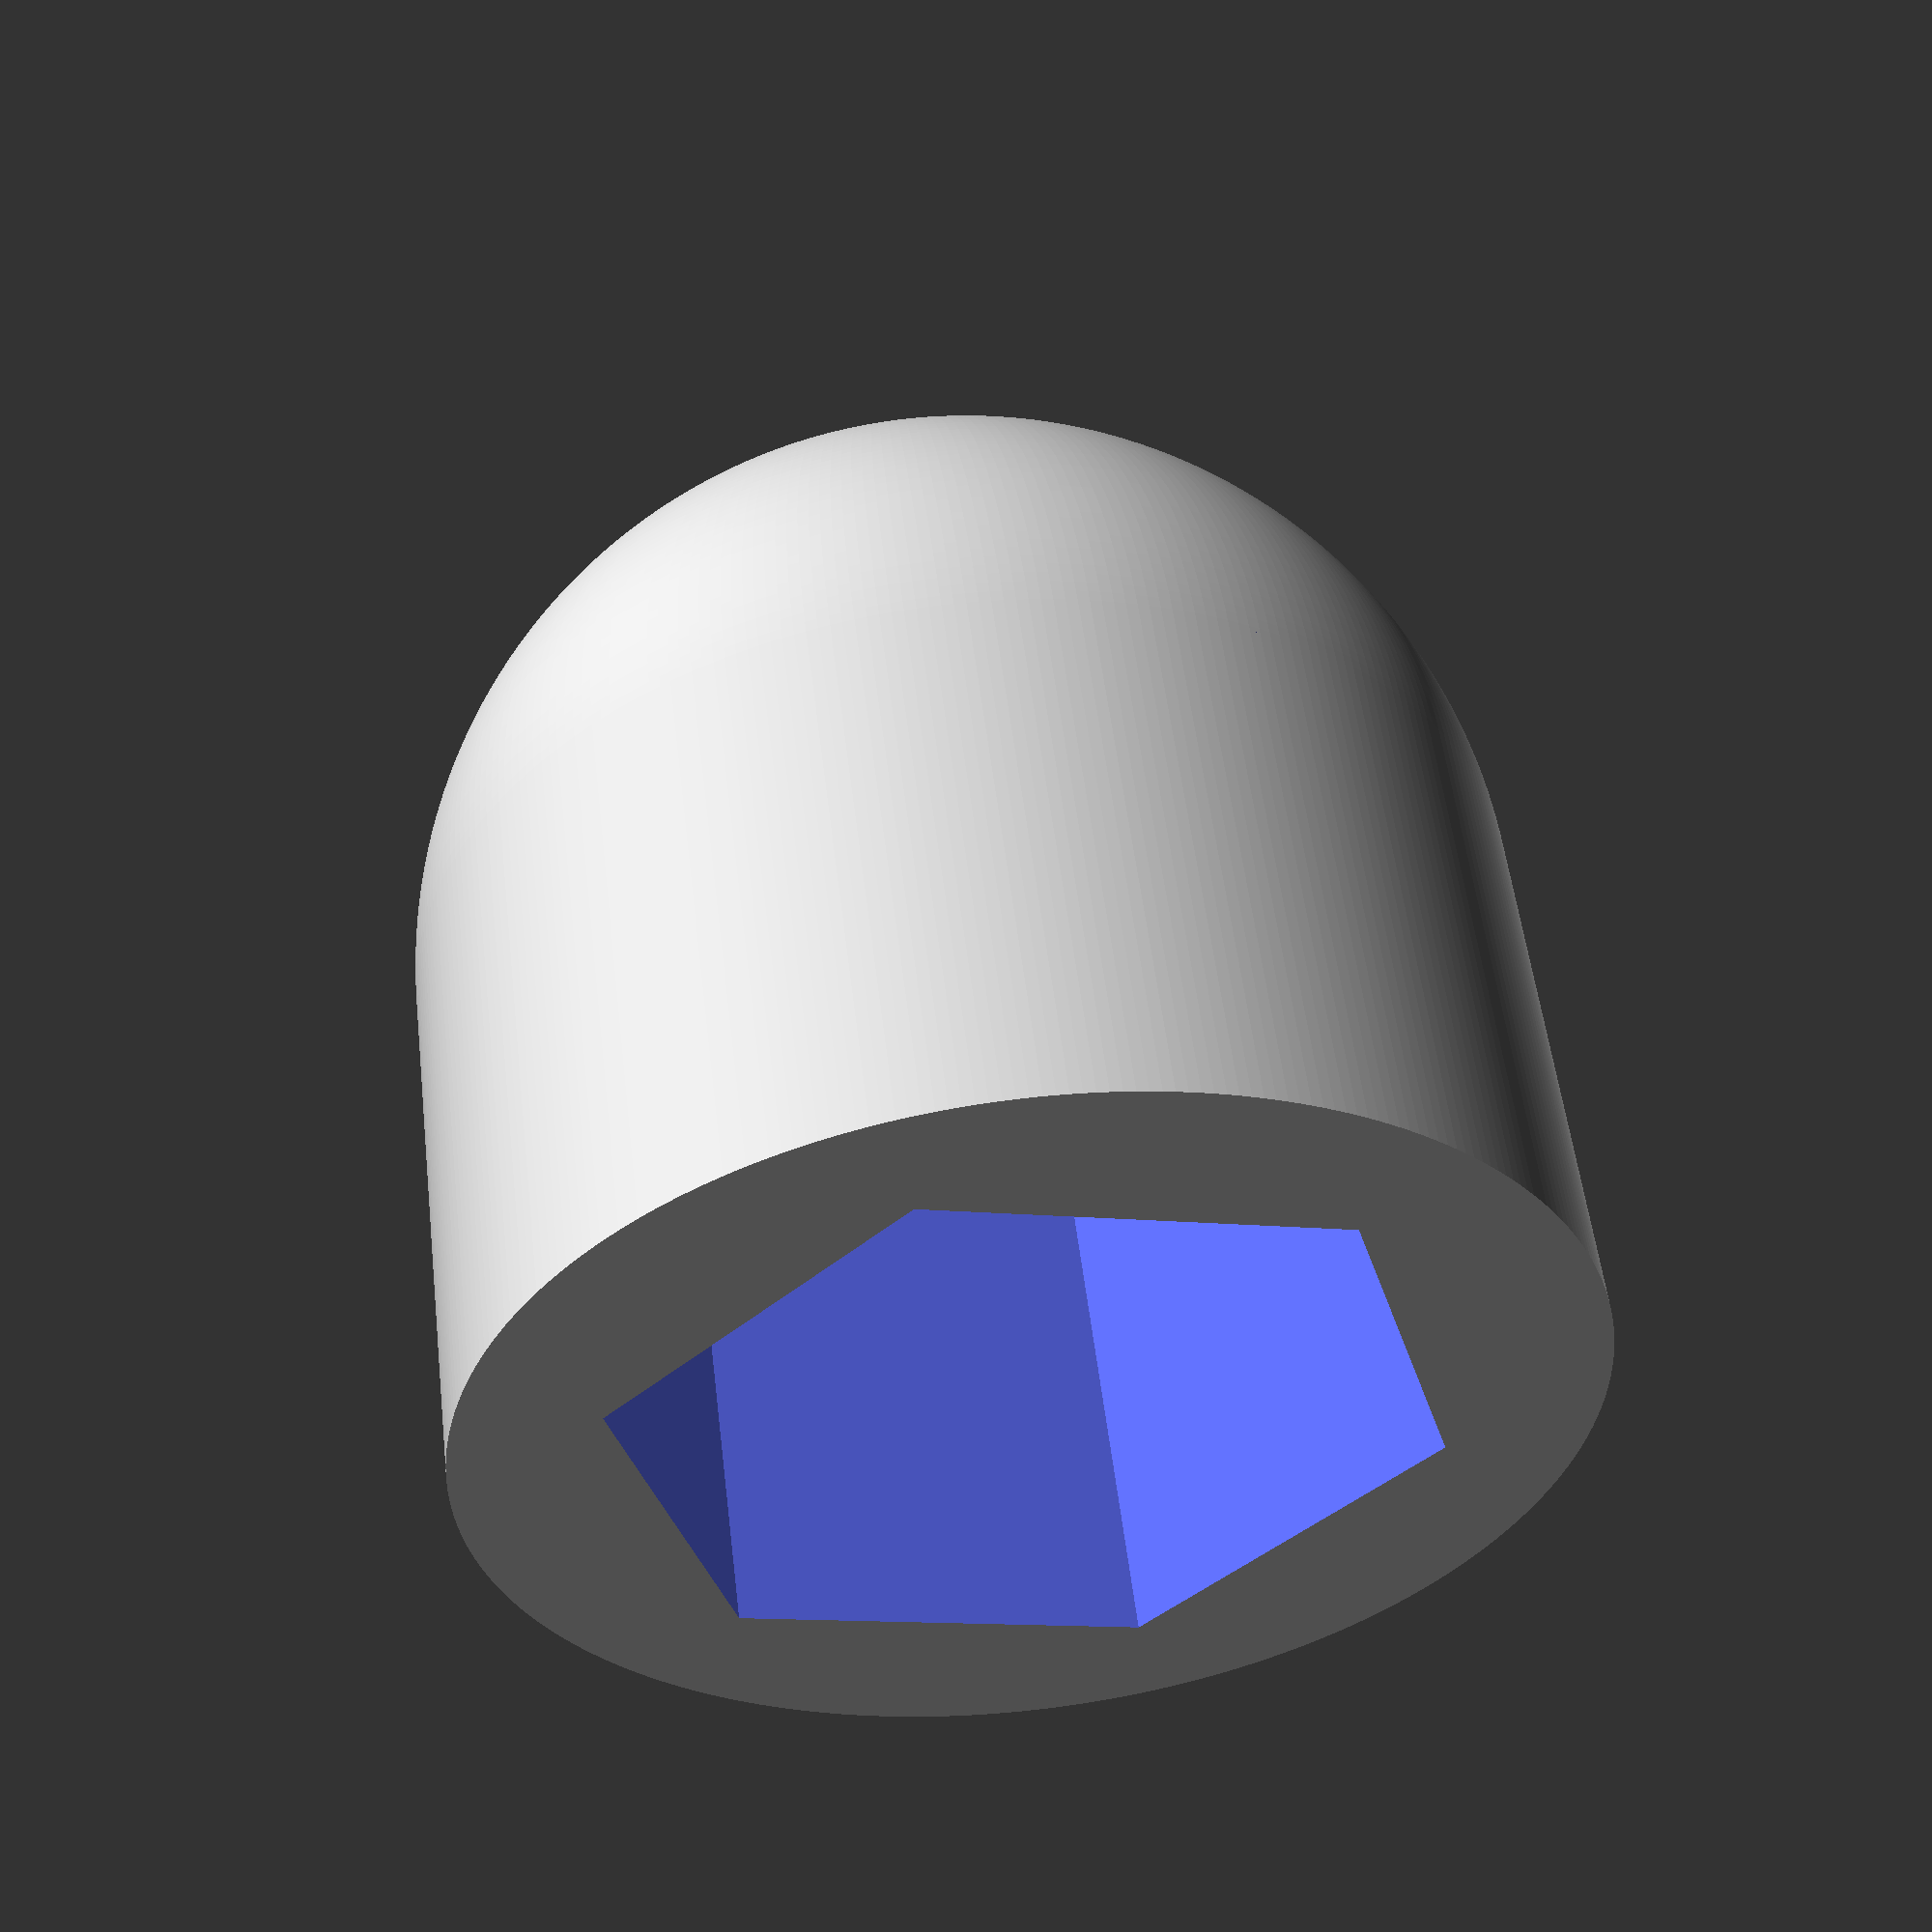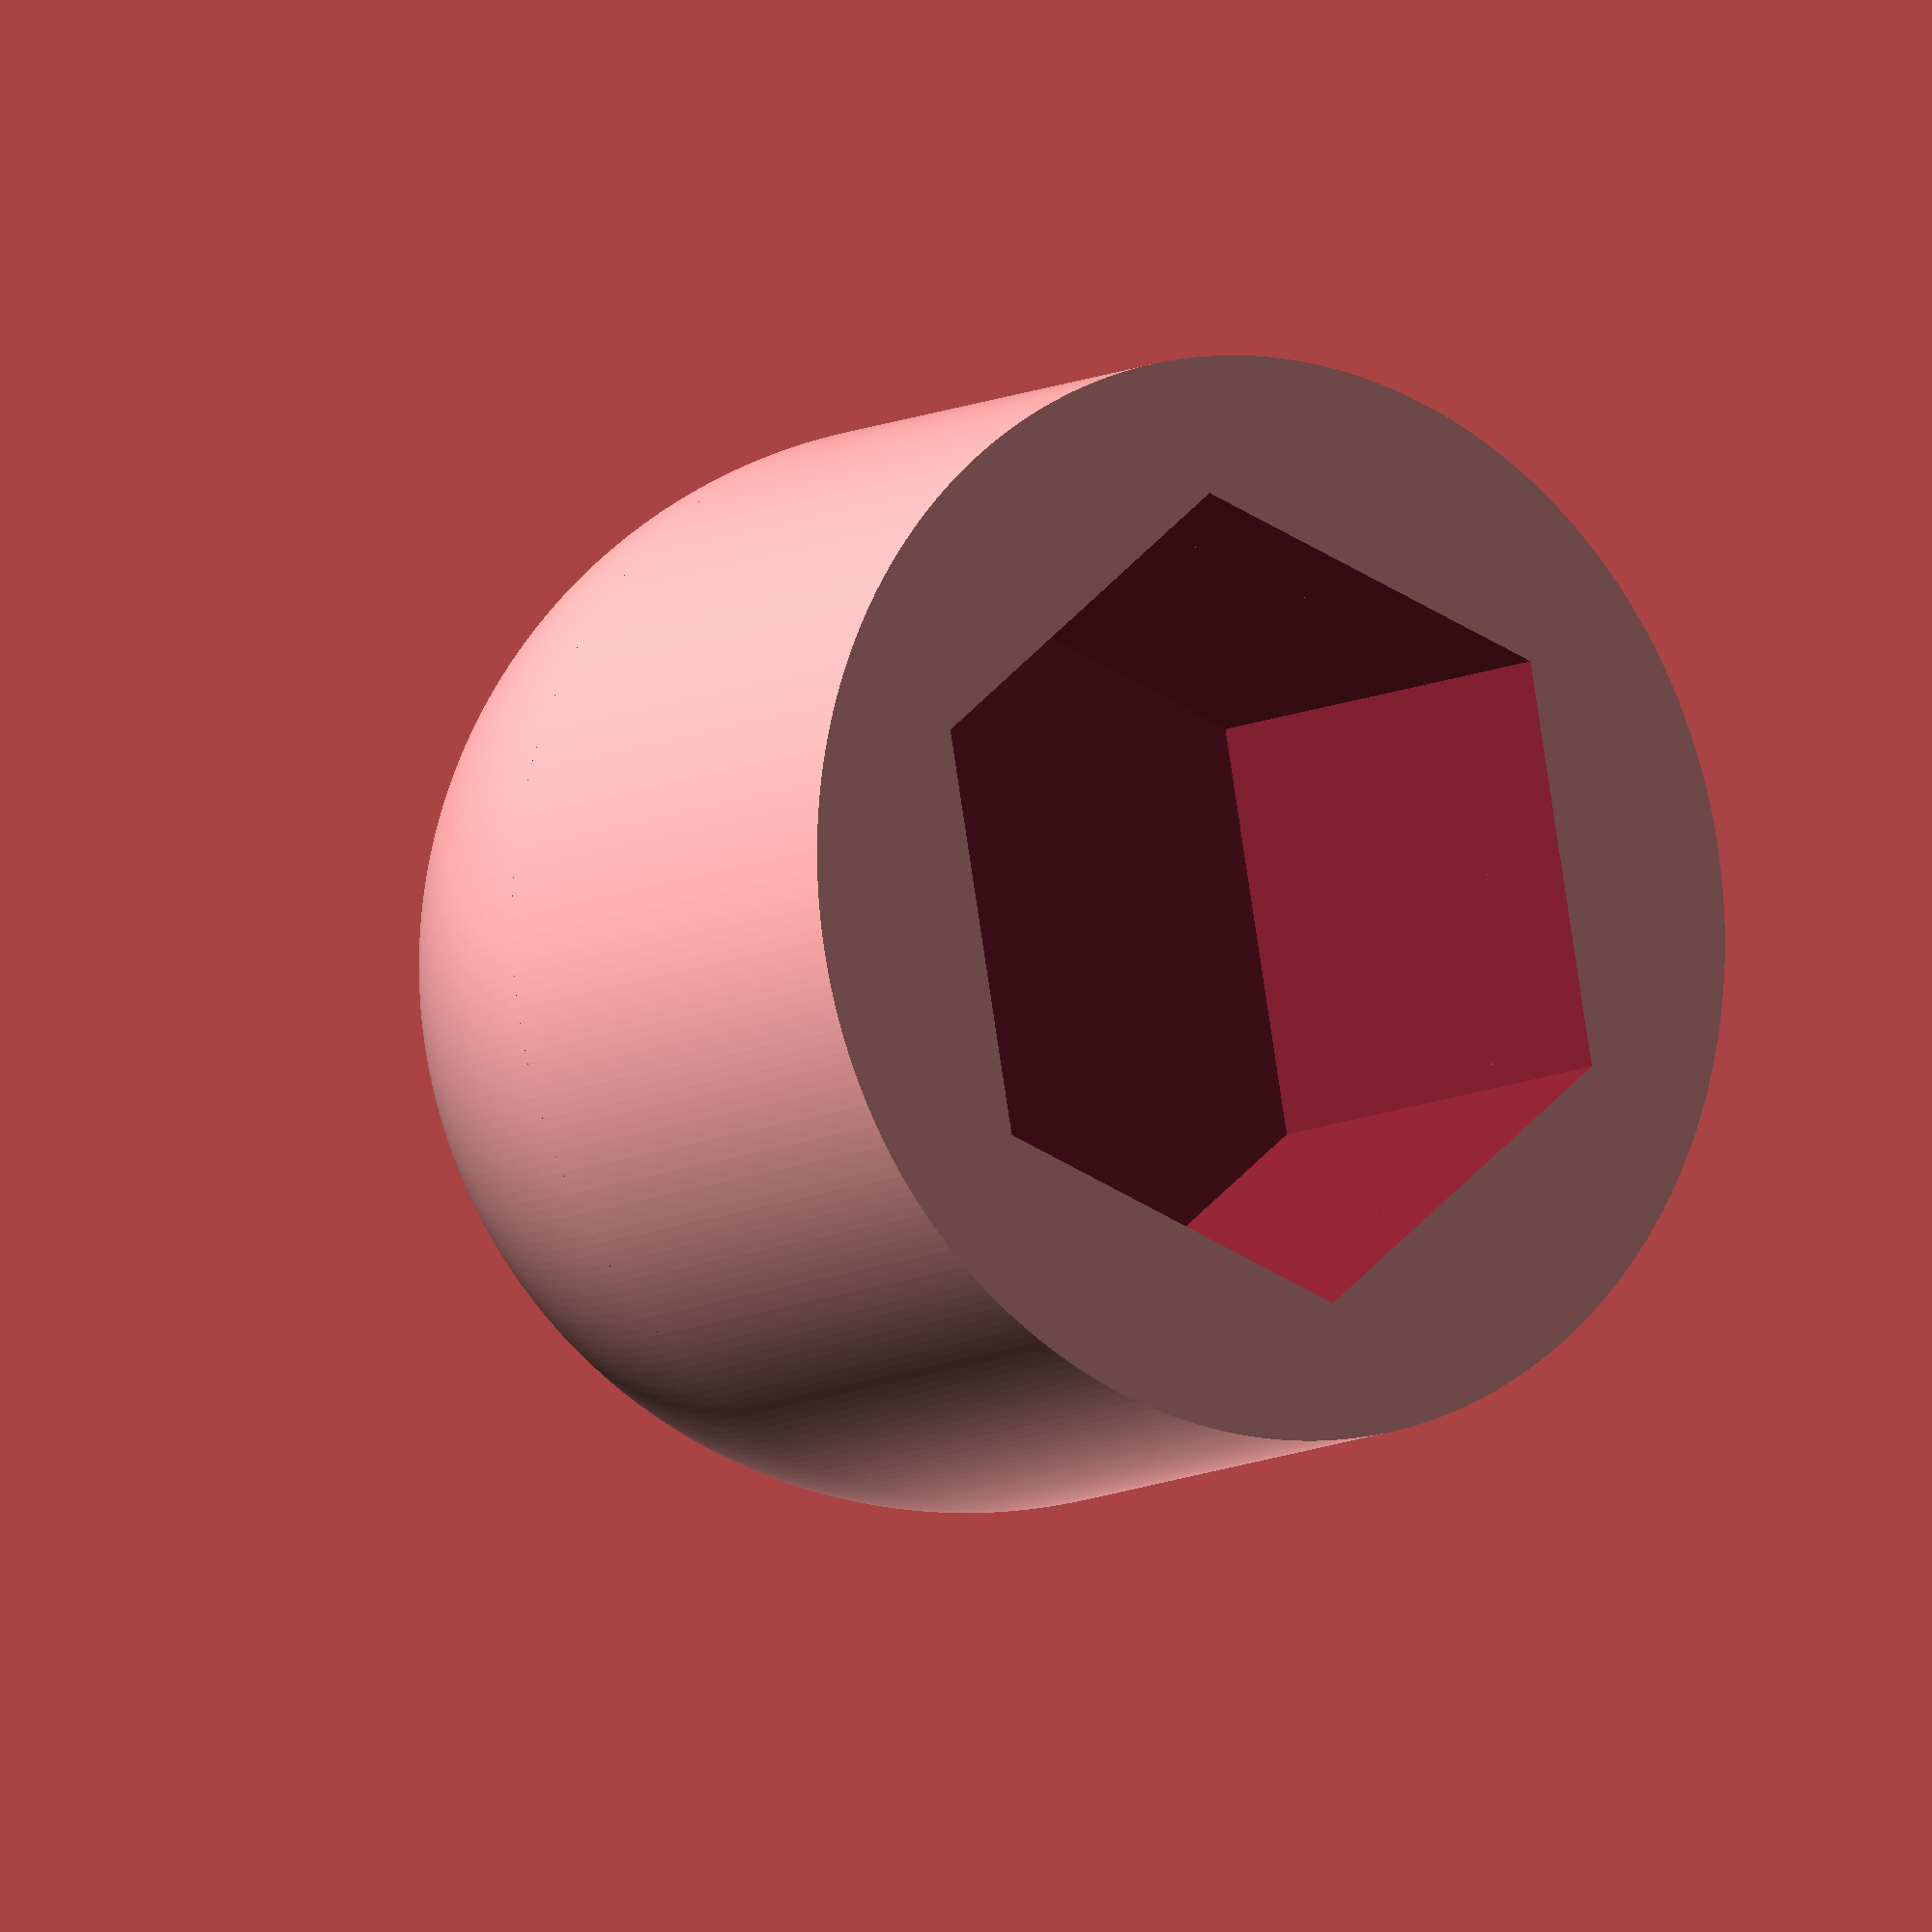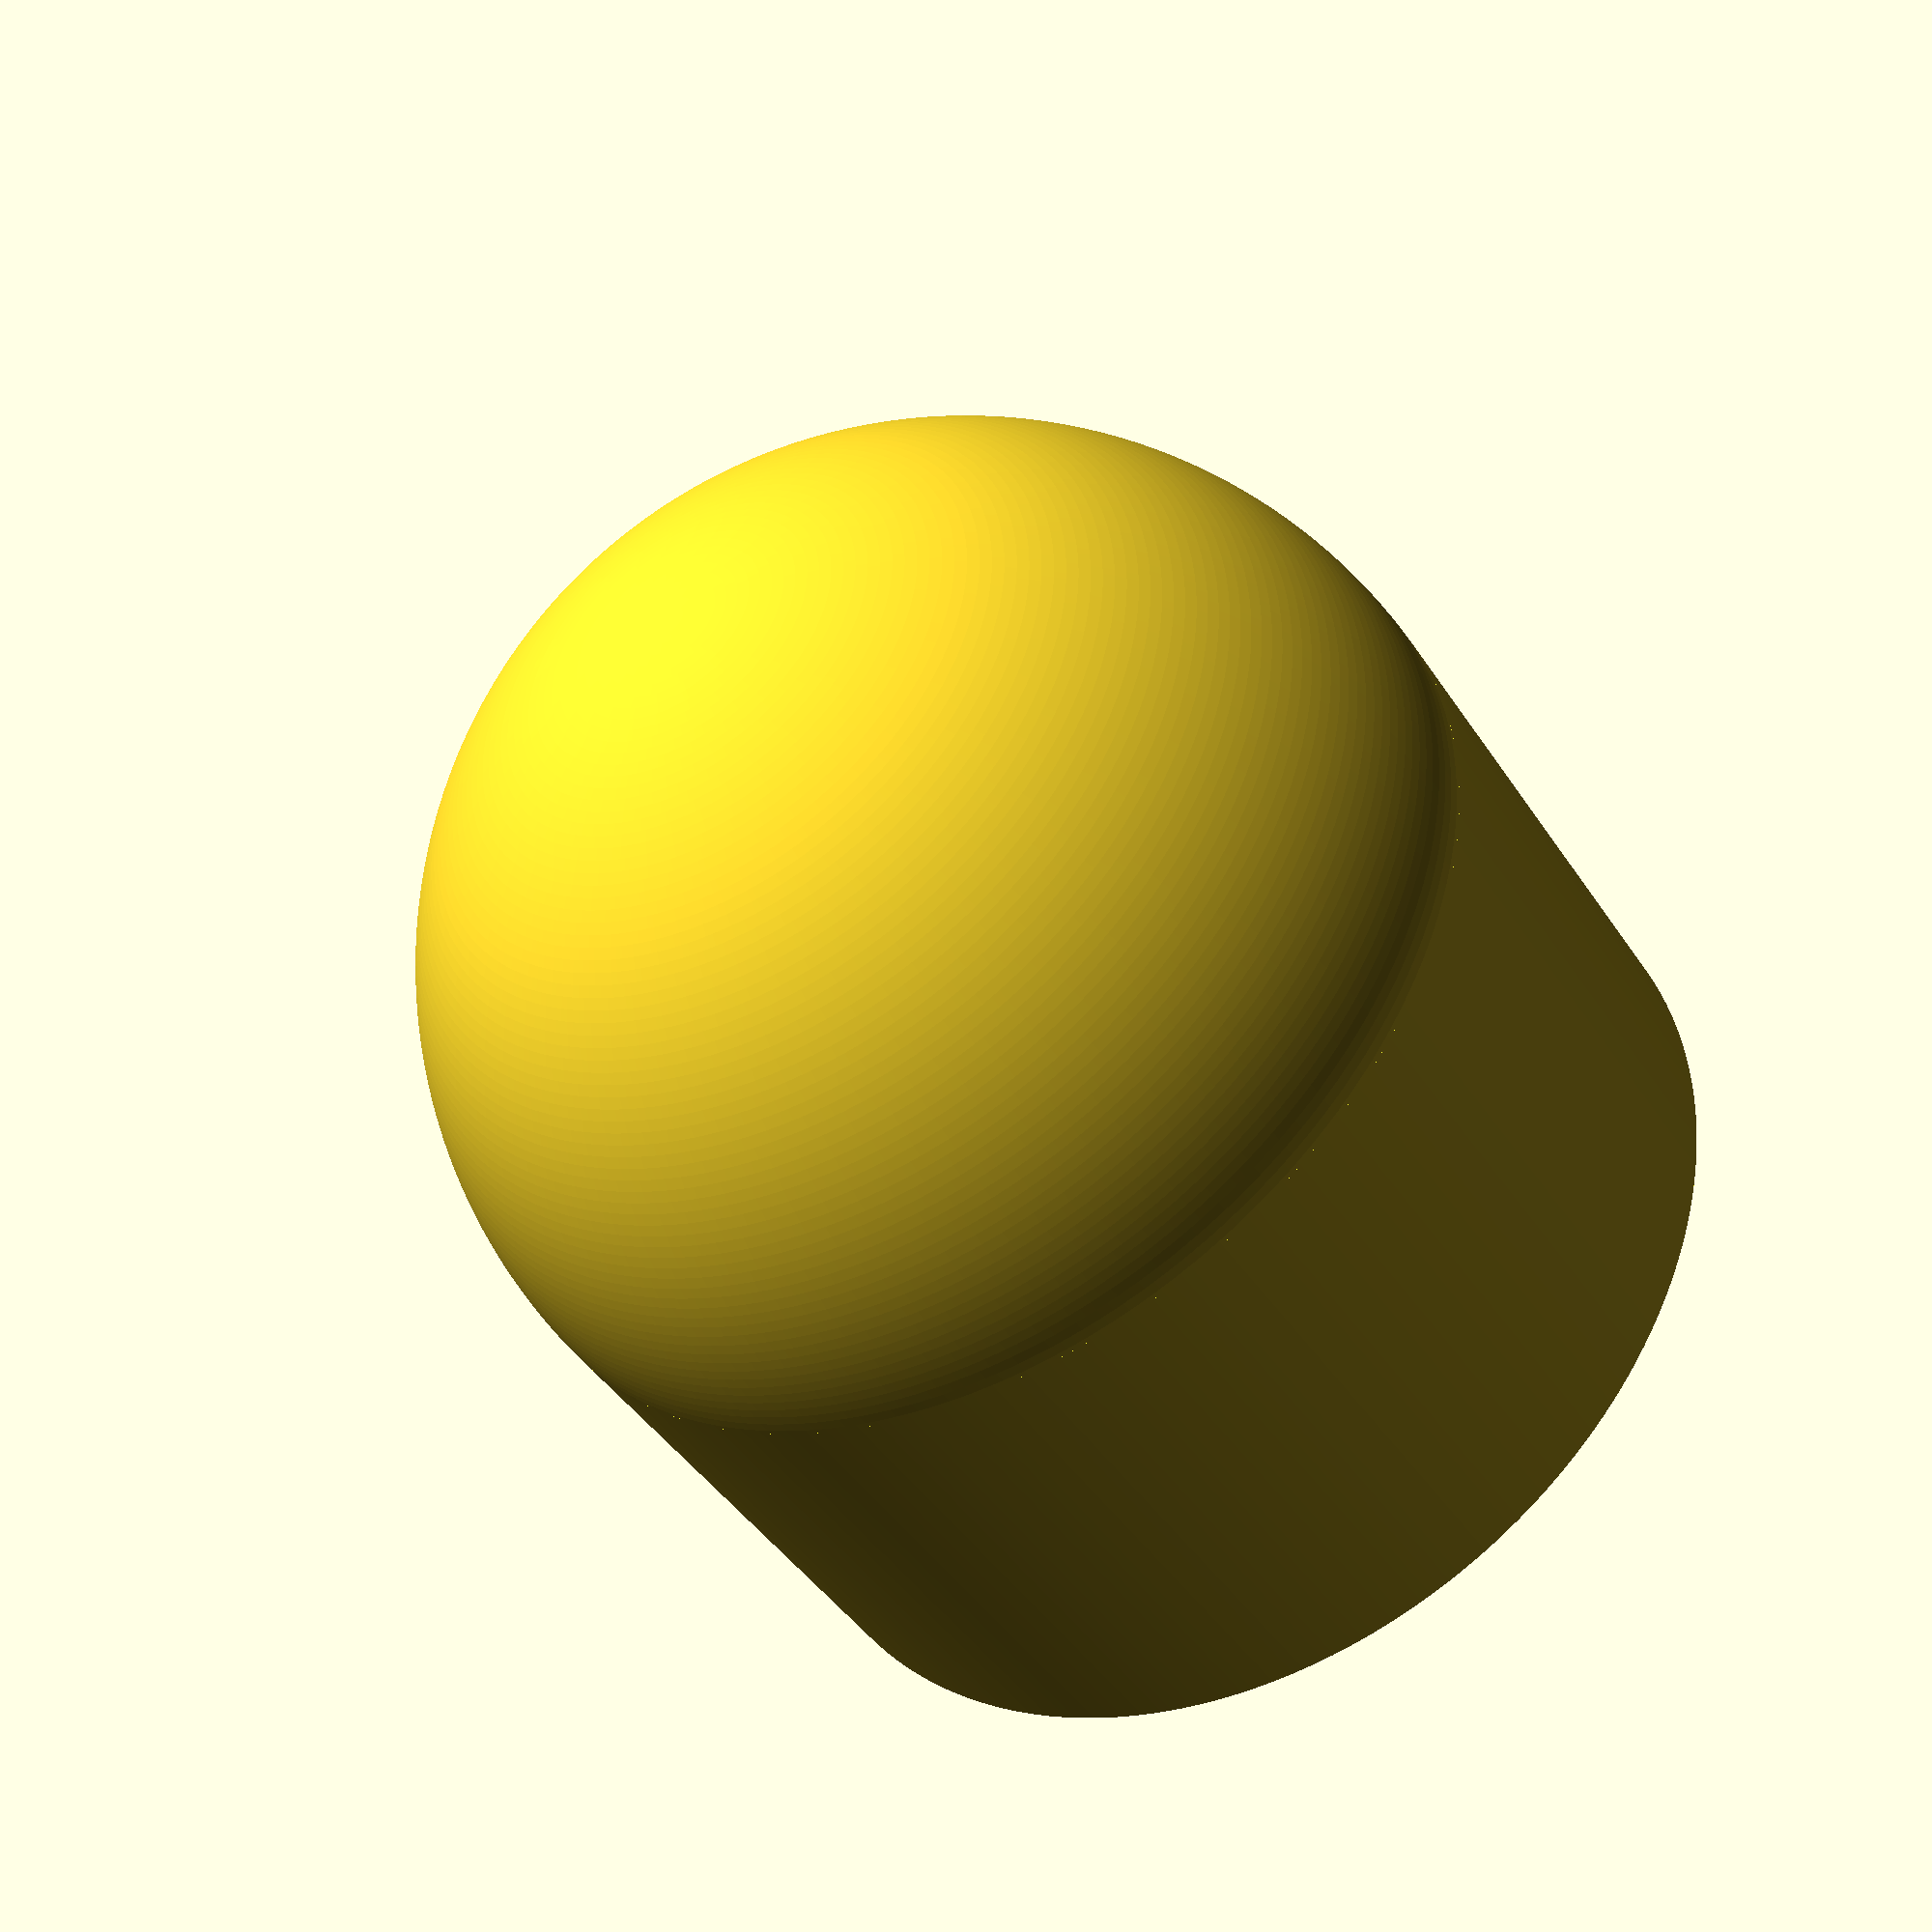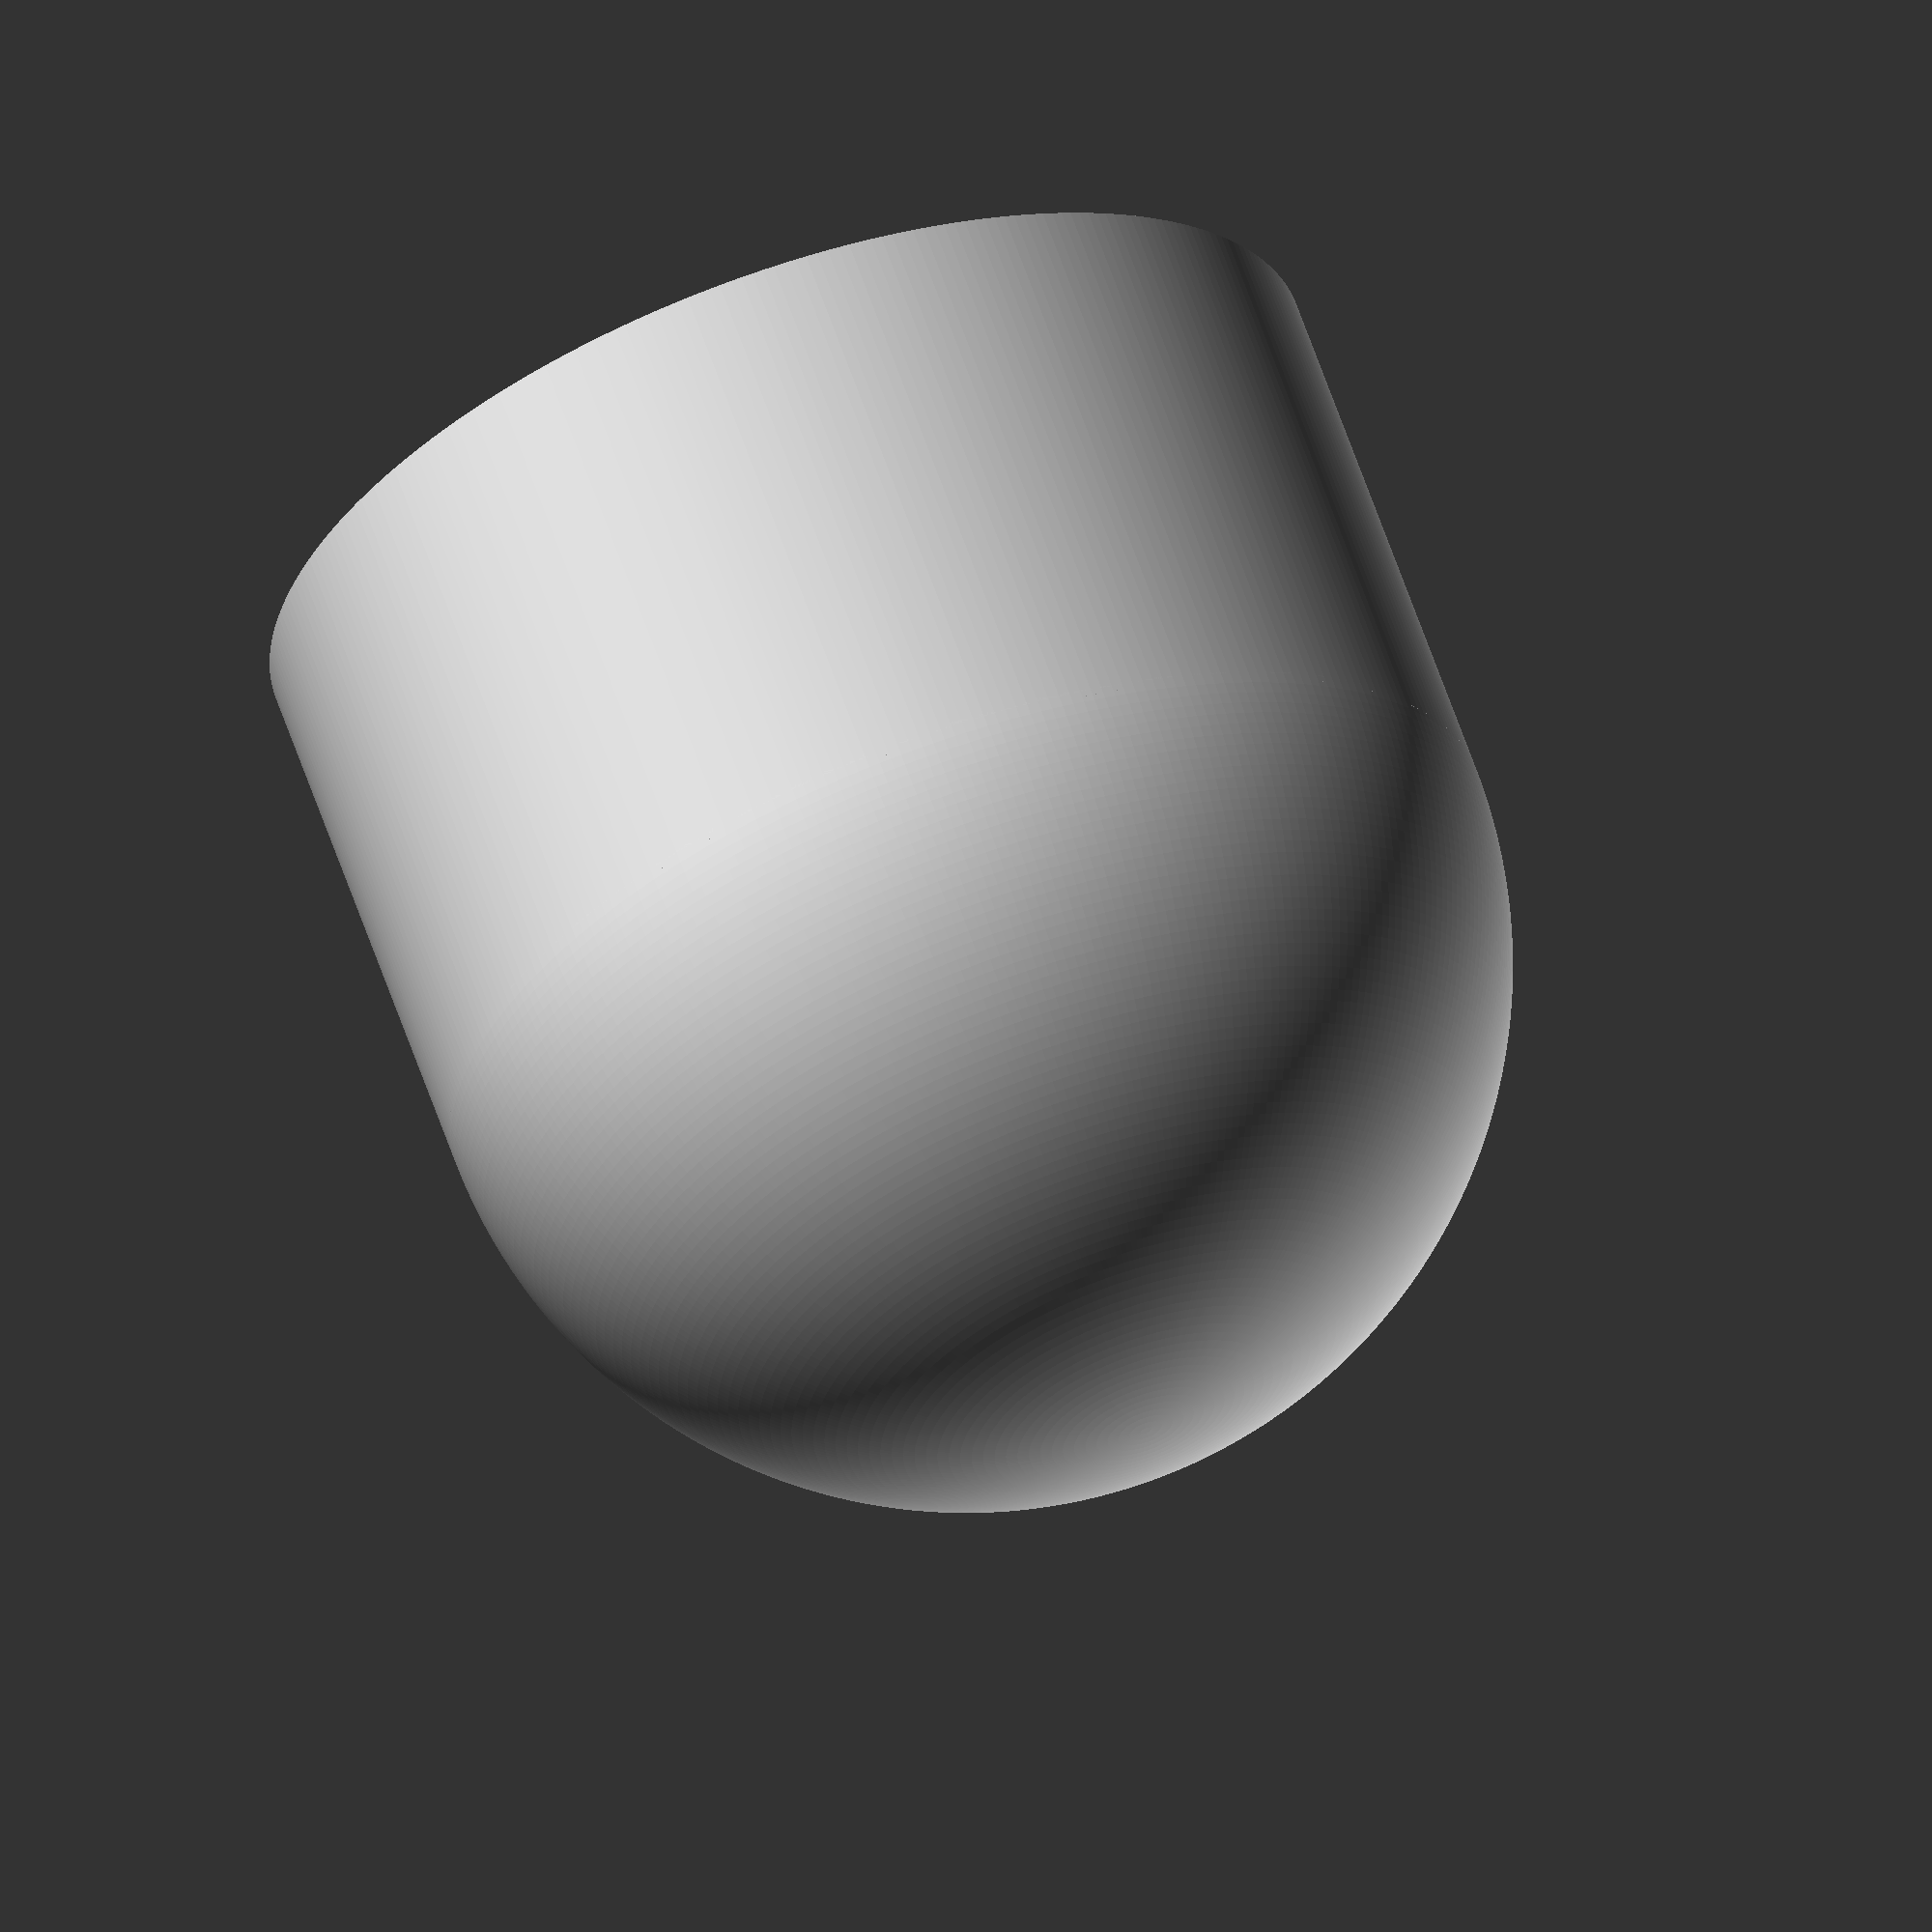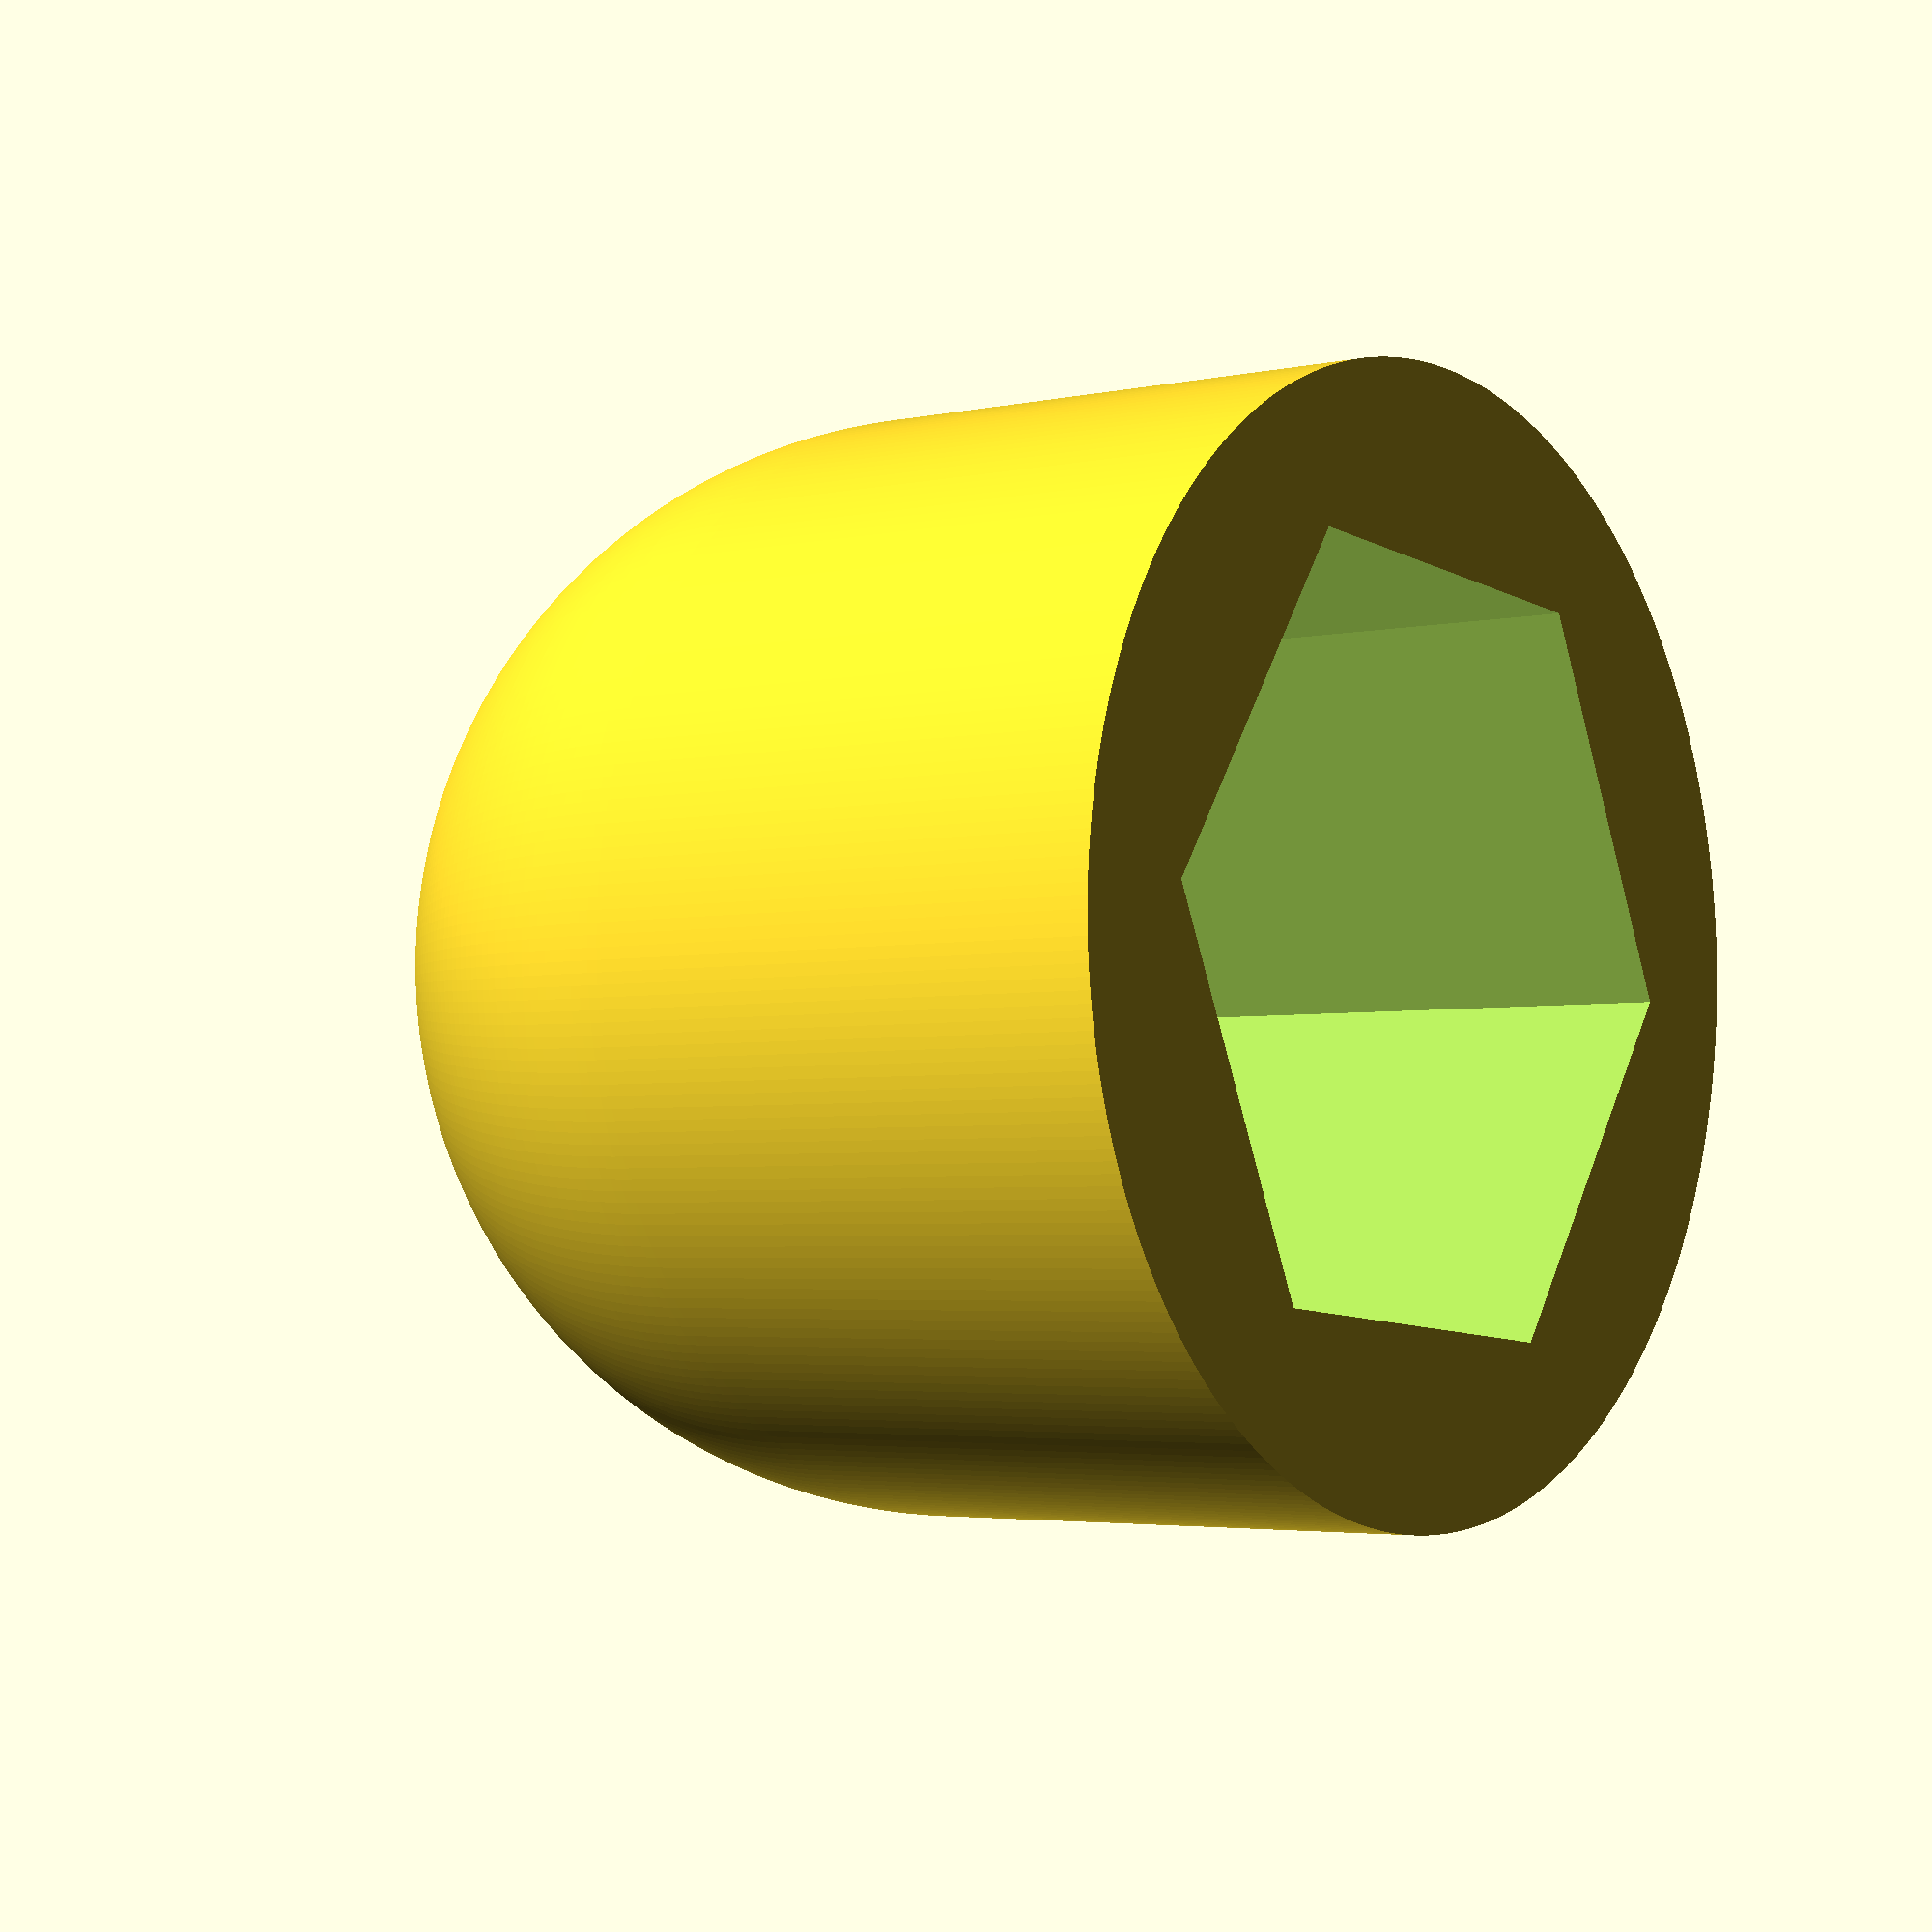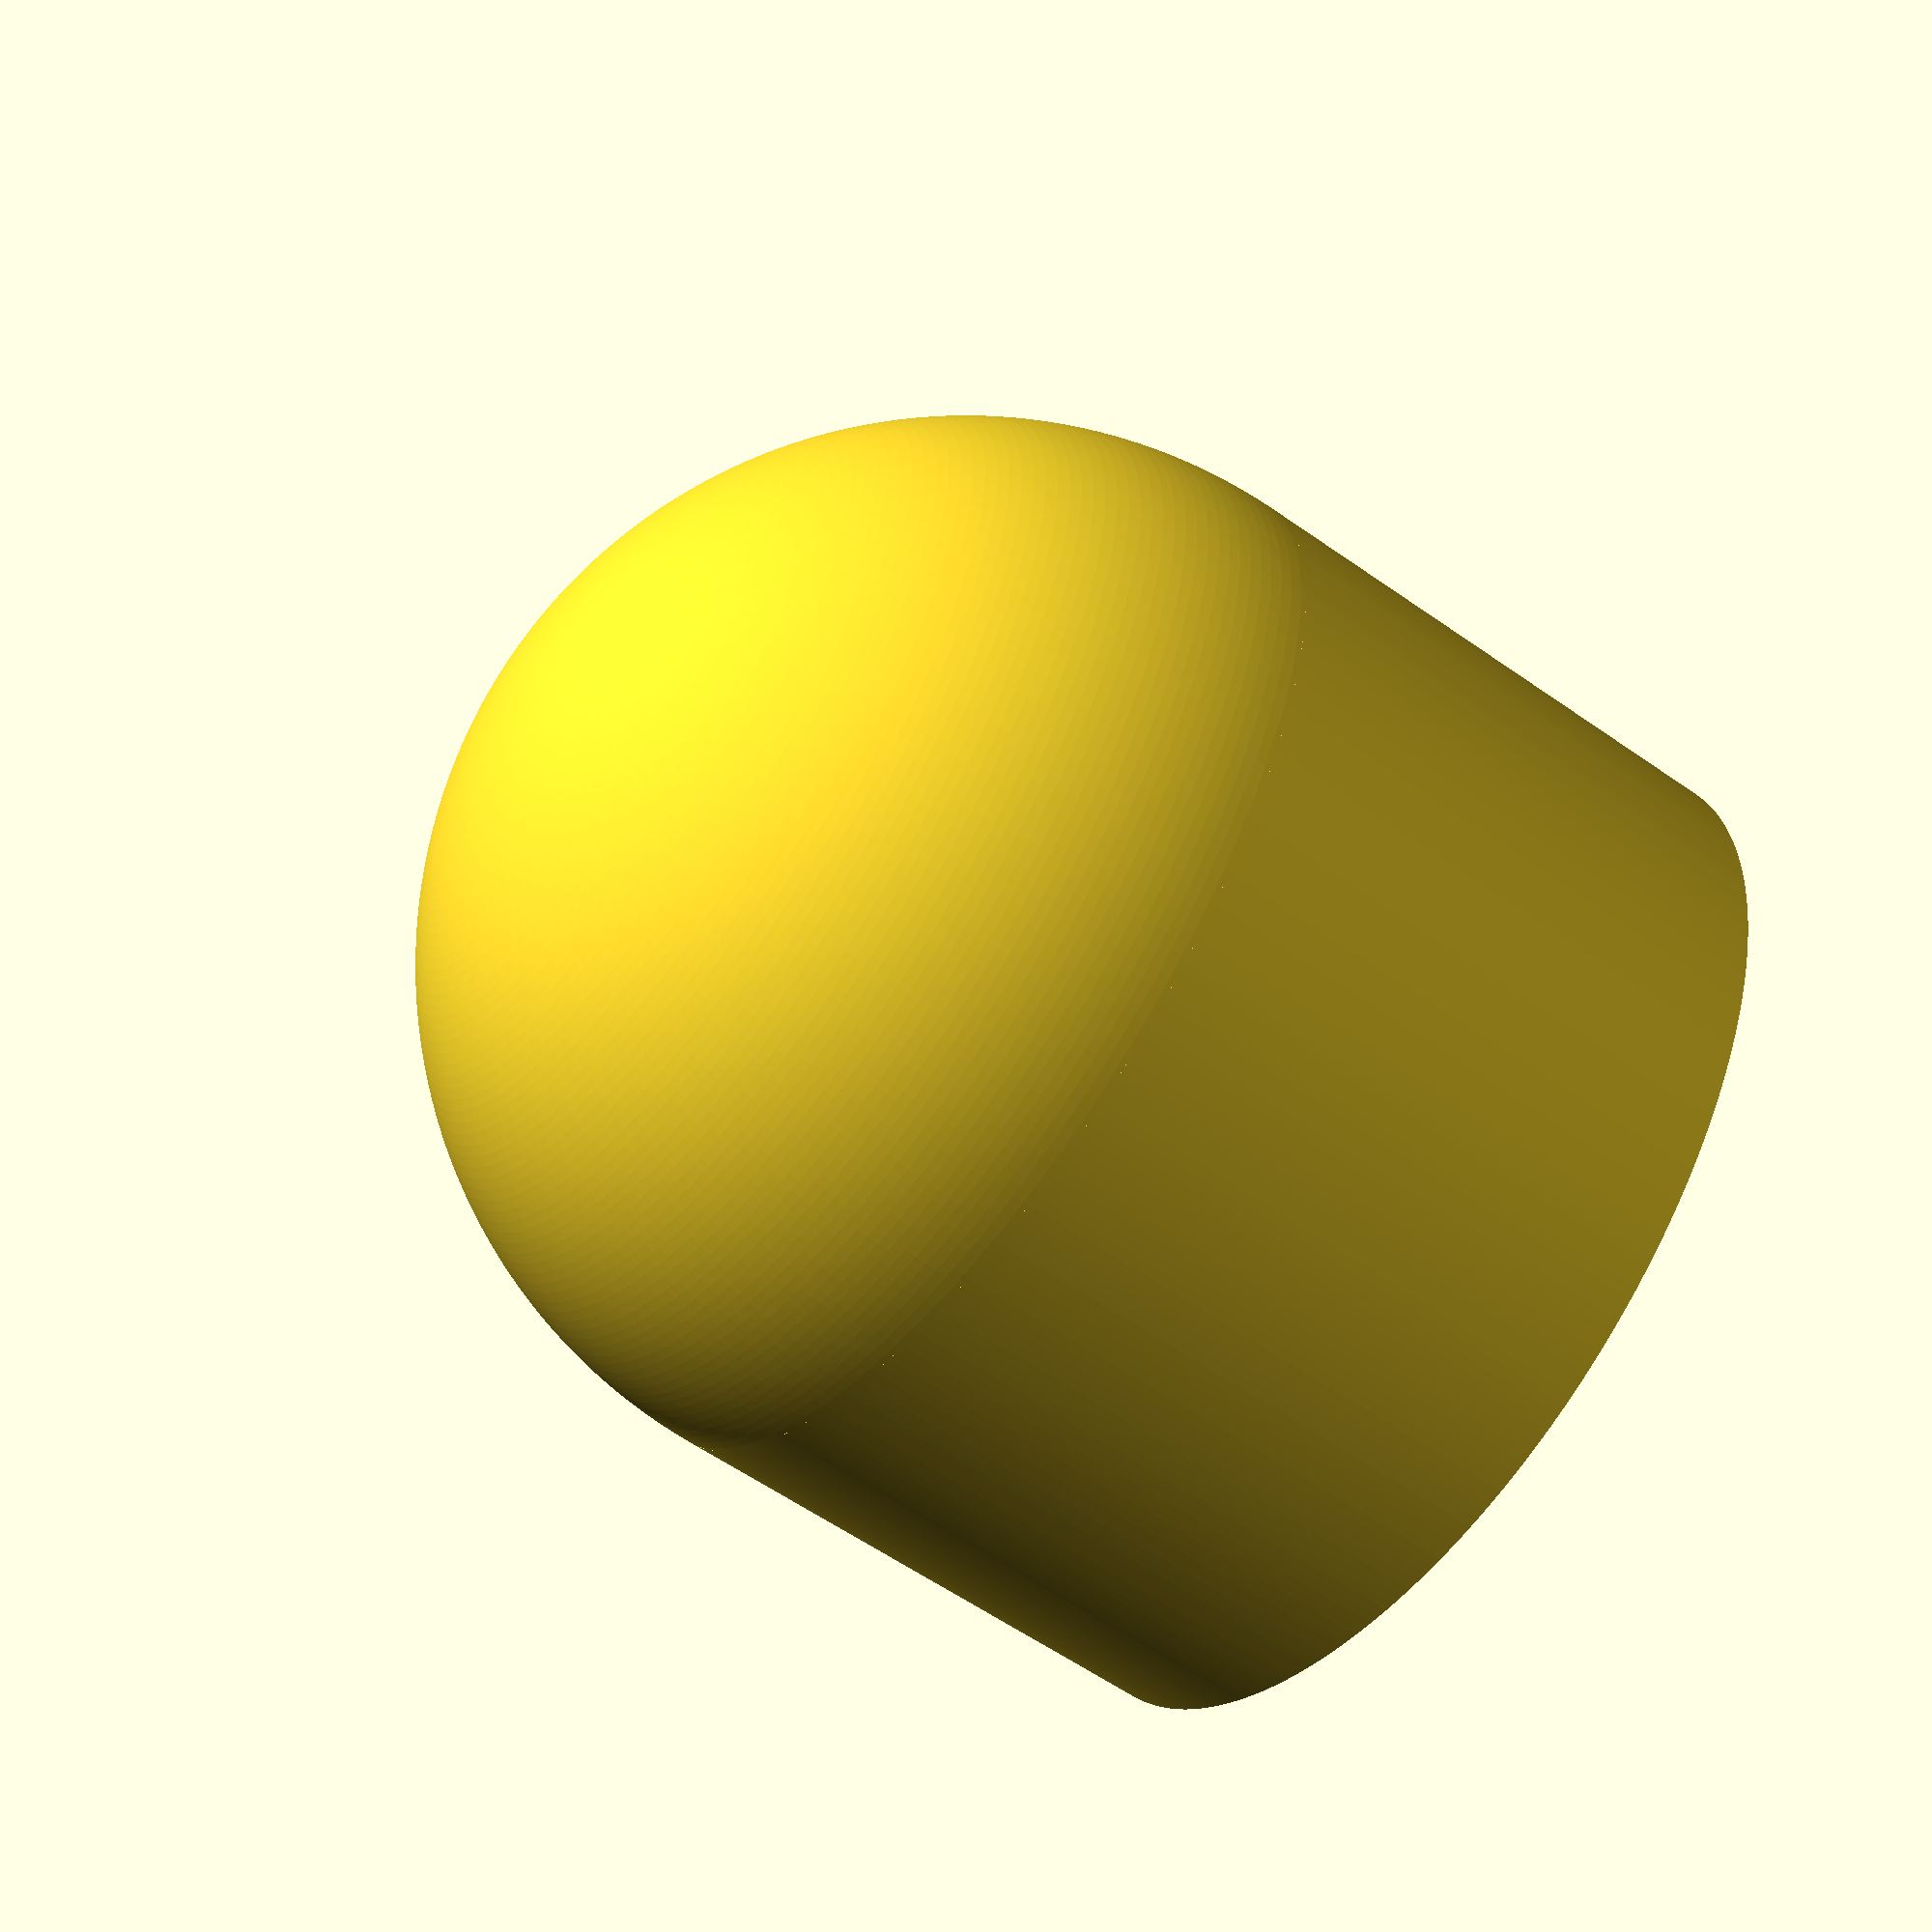
<openscad>
vyska=4;
sirka=4;
sirka_sroub=3;
$fn=300;

difference() {
  cylinder(r=sirka, h=vyska, center=true);
  cylinder(r=sirka_sroub, h=vyska+1, center=true, $fn = 6);
}

translate([0, 0, -vyska/2]) {
  difference() {
    sphere(r=sirka);
    translate([0, 0, 5]) cube(size=[10, 10, 10], center=true);
  }

}

</openscad>
<views>
elev=306.6 azim=254.5 roll=353.3 proj=p view=wireframe
elev=188.6 azim=319.6 roll=213.9 proj=o view=solid
elev=42.9 azim=130.5 roll=210.5 proj=p view=wireframe
elev=295.9 azim=249.8 roll=160.8 proj=o view=wireframe
elev=183.4 azim=185.1 roll=232.6 proj=p view=solid
elev=58.6 azim=306.5 roll=233.9 proj=p view=solid
</views>
